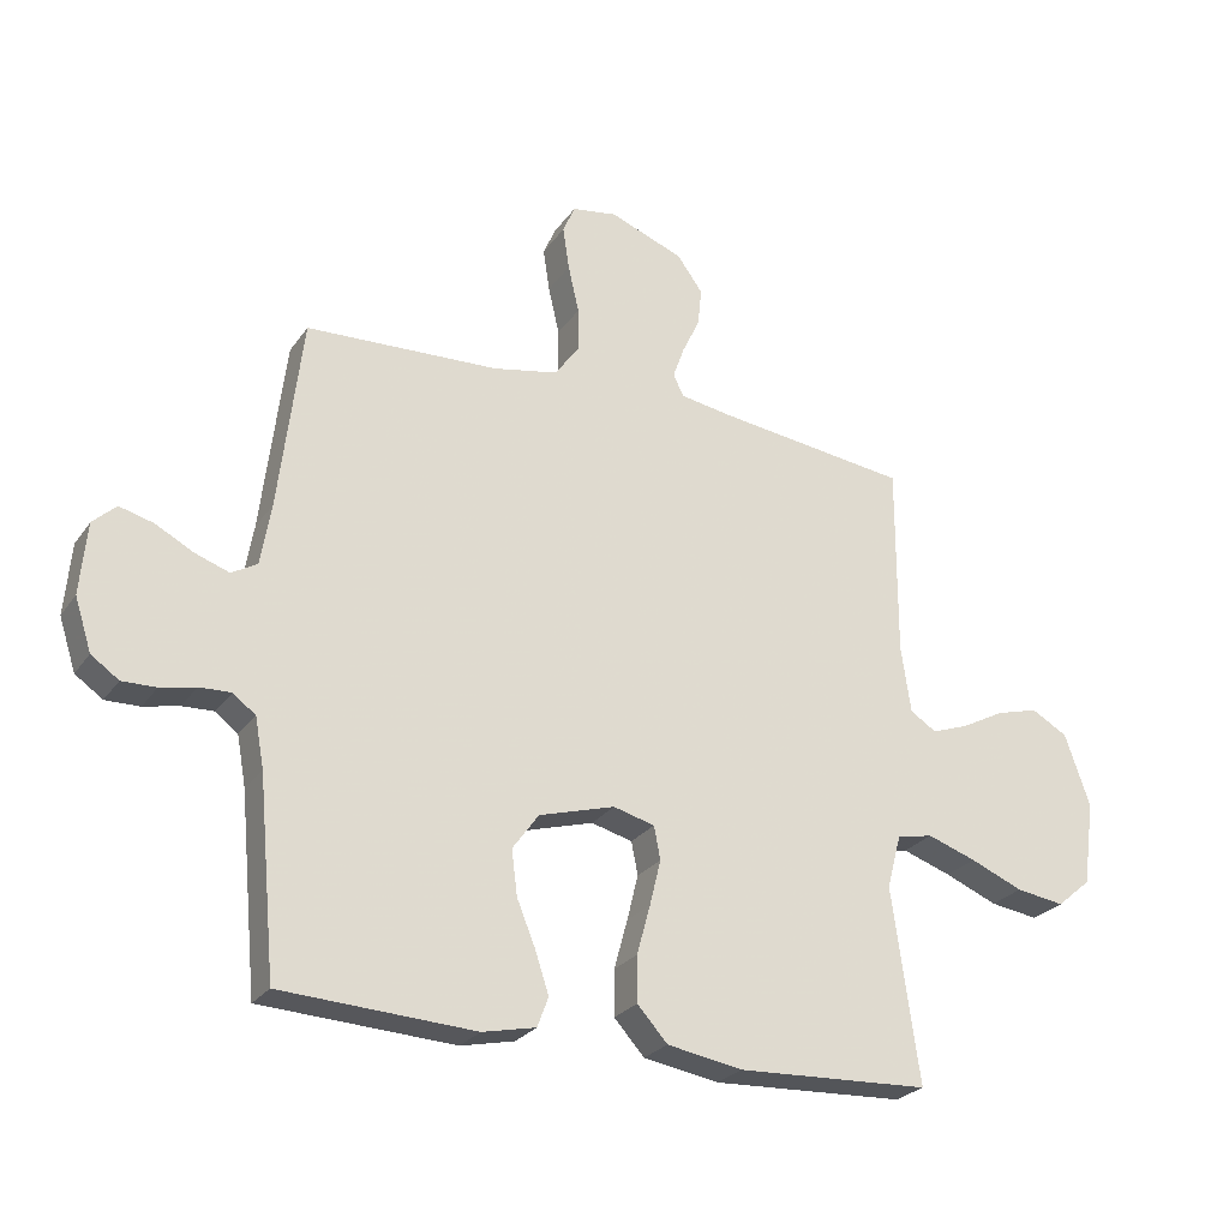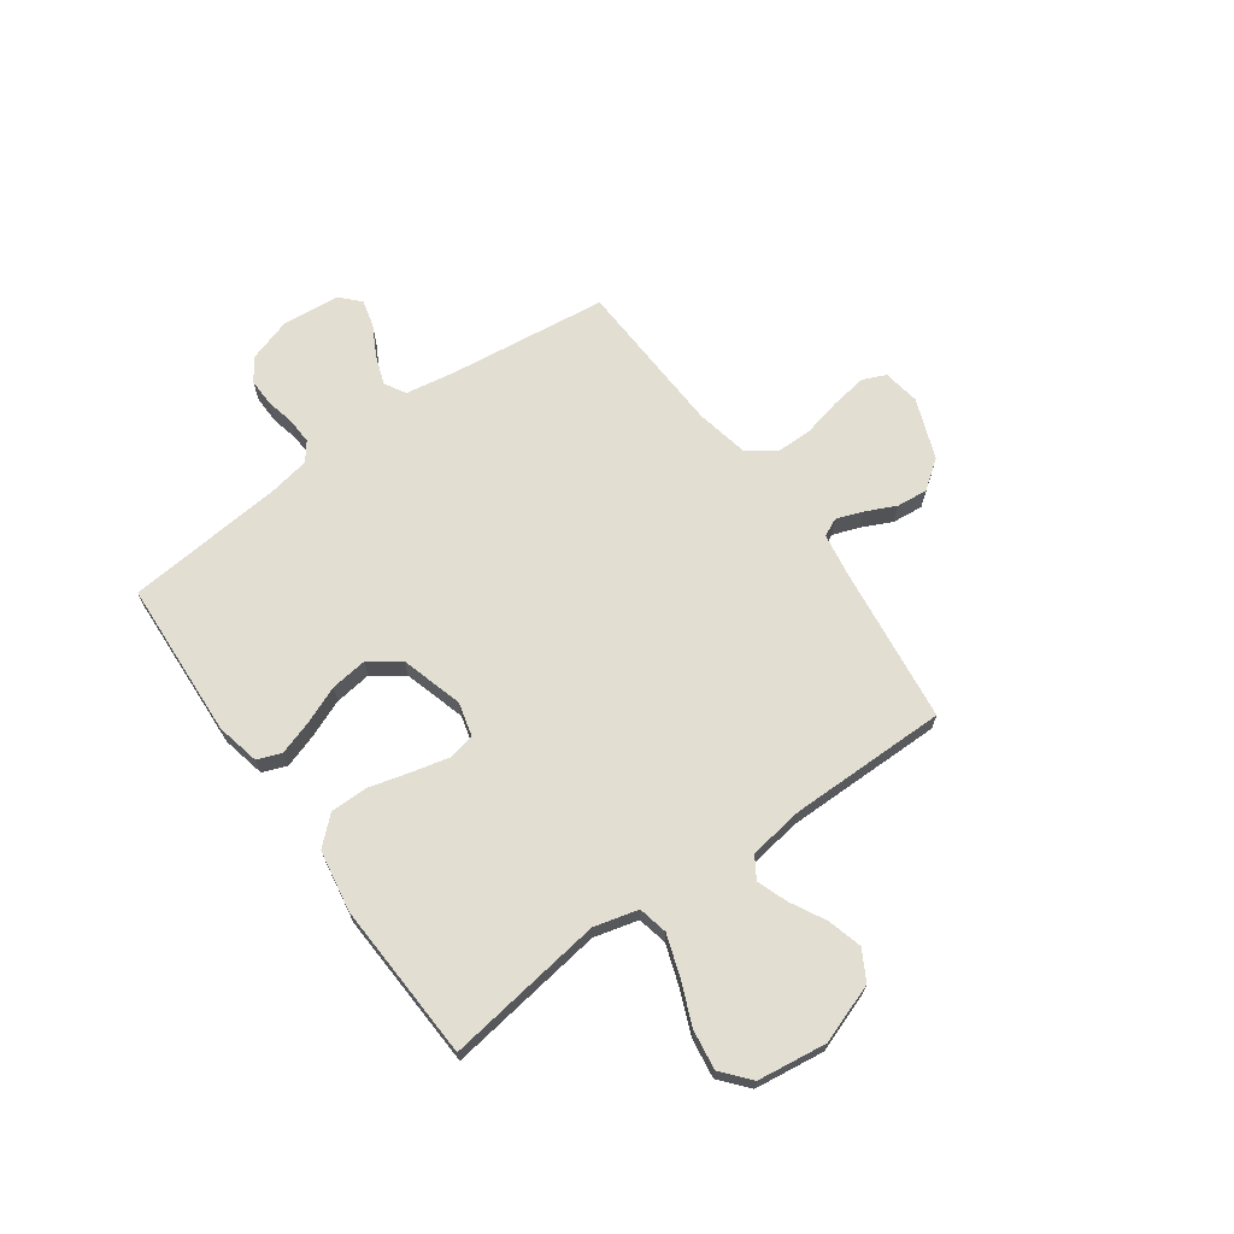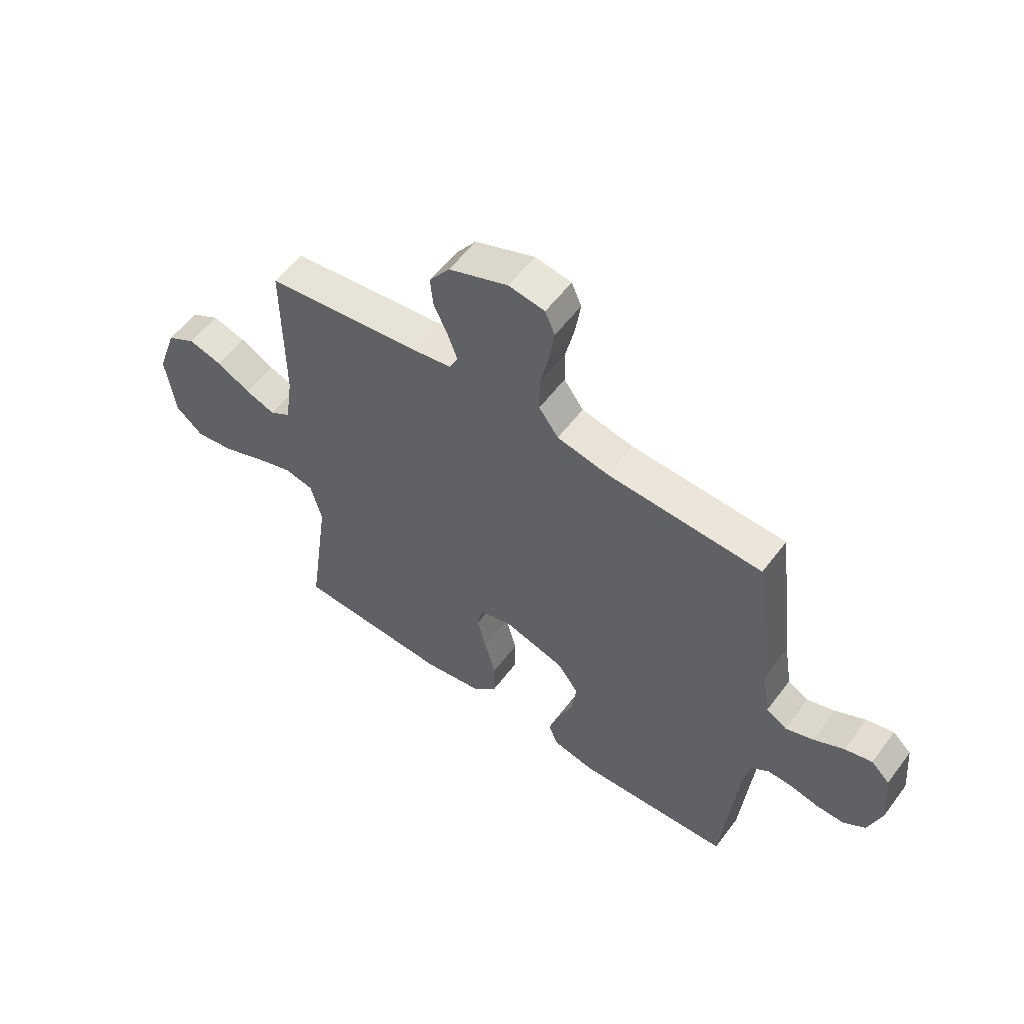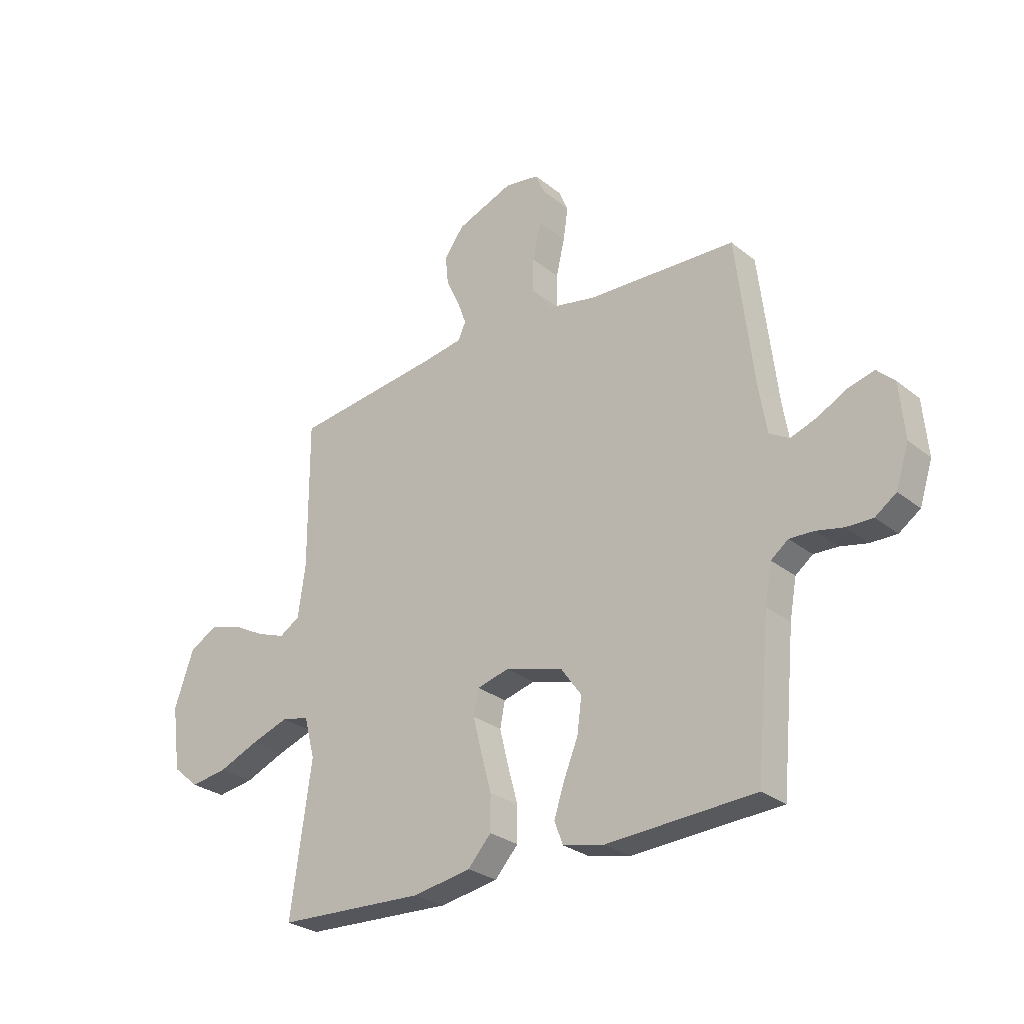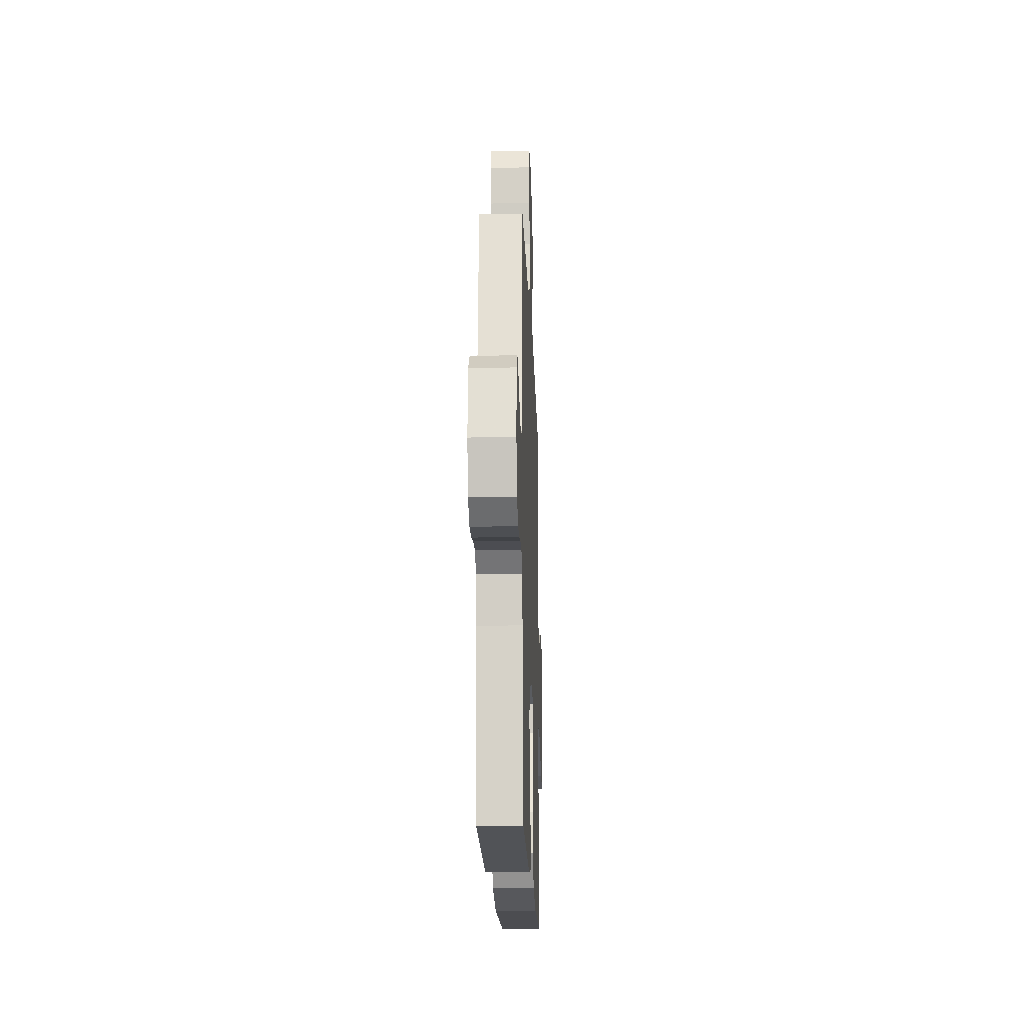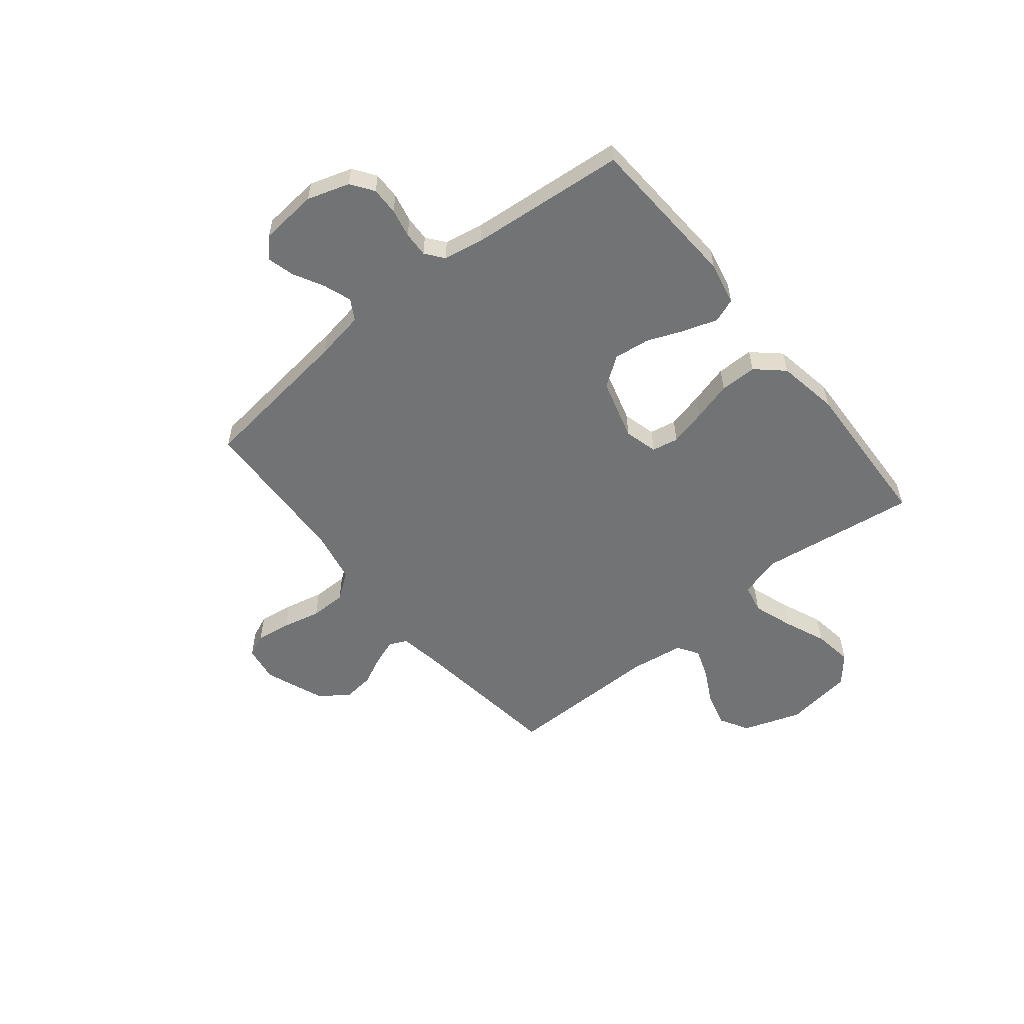
<metadata>
{"format":"obj","ext":"obj","renderer":"f3d","projection":"perspective","resolution":1024,"background":"white","views":[{"elev":-25.8,"azim":152.9,"up":"+Z"},{"elev":68.0,"azim":-125.7,"up":"+Y"},{"elev":56.3,"azim":36.4,"up":"+Z"},{"elev":-27.8,"azim":39.8,"up":"+Z"},{"elev":-18.8,"azim":92.0,"up":"+Z"},{"elev":-55.9,"azim":129.1,"up":"+Y"}]}
</metadata>
<code>
v -0.5 0.07 -0.5
v -0.458 0.07 -0.2
v -0.48 0.07 -0.117
v -0.536 0.07 -0.105
v -0.612 0.07 -0.131
v -0.694 0.07 -0.165
v -0.769 0.07 -0.176
v -0.822 0.07 -0.131
v -0.84 0.07 0
v -0.801 0.07 0.112
v -0.745 0.07 0.144
v -0.679 0.07 0.126
v -0.613 0.07 0.091
v -0.555 0.07 0.07
v -0.514 0.07 0.096
v -0.499 0.07 0.2
v -0.5 0.07 0.5
v -0.2 0.07 0.538
v -0.12 0.07 0.551
v -0.104 0.07 0.585
v -0.122 0.07 0.635
v -0.149 0.07 0.692
v -0.155 0.07 0.751
v -0.115 0.07 0.806
v 0 0.07 0.85
v 0.07 0.07 0.839
v 0.089 0.07 0.795
v 0.079 0.07 0.728
v 0.062 0.07 0.654
v 0.062 0.07 0.585
v 0.1 0.07 0.533
v 0.2 0.07 0.513
v 0.5 0.07 0.5
v 0.536 0.07 0.2
v 0.552 0.07 0.104
v 0.592 0.07 0.081
v 0.646 0.07 0.1
v 0.704 0.07 0.131
v 0.757 0.07 0.145
v 0.793 0.07 0.111
v 0.803 0.07 0
v 0.777 0.07 -0.081
v 0.734 0.07 -0.111
v 0.681 0.07 -0.11
v 0.626 0.07 -0.098
v 0.577 0.07 -0.096
v 0.542 0.07 -0.123
v 0.528 0.07 -0.2
v 0.5 0.07 -0.5
v 0.2 0.07 -0.516
v 0.117 0.07 -0.498
v 0.1 0.07 -0.452
v 0.121 0.07 -0.388
v 0.15 0.07 -0.317
v 0.159 0.07 -0.247
v 0.118 0.07 -0.19
v 0 0.07 -0.156
v -0.064 0.07 -0.173
v -0.074 0.07 -0.224
v -0.057 0.07 -0.294
v -0.036 0.07 -0.371
v -0.036 0.07 -0.442
v -0.083 0.07 -0.494
v -0.2 0.07 -0.514
v -0.5 0 -0.5
v -0.458 0 -0.2
v -0.48 0 -0.117
v -0.536 0 -0.105
v -0.612 0 -0.131
v -0.694 0 -0.165
v -0.769 0 -0.176
v -0.822 0 -0.131
v -0.84 0 0
v -0.801 0 0.112
v -0.745 0 0.144
v -0.679 0 0.126
v -0.613 0 0.091
v -0.555 0 0.07
v -0.514 0 0.096
v -0.499 0 0.2
v -0.5 0 0.5
v -0.2 0 0.538
v -0.12 0 0.551
v -0.104 0 0.585
v -0.122 0 0.635
v -0.149 0 0.692
v -0.155 0 0.751
v -0.115 0 0.806
v 0 0 0.85
v 0.07 0 0.839
v 0.089 0 0.795
v 0.079 0 0.728
v 0.062 0 0.654
v 0.062 0 0.585
v 0.1 0 0.533
v 0.2 0 0.513
v 0.5 0 0.5
v 0.536 0 0.2
v 0.552 0 0.104
v 0.592 0 0.081
v 0.646 0 0.1
v 0.704 0 0.131
v 0.757 0 0.145
v 0.793 0 0.111
v 0.803 0 0
v 0.777 0 -0.081
v 0.734 0 -0.111
v 0.681 0 -0.11
v 0.626 0 -0.098
v 0.577 0 -0.096
v 0.542 0 -0.123
v 0.528 0 -0.2
v 0.5 0 -0.5
v 0.2 0 -0.516
v 0.117 0 -0.498
v 0.1 0 -0.452
v 0.121 0 -0.388
v 0.15 0 -0.317
v 0.159 0 -0.247
v 0.118 0 -0.19
v 0 0 -0.156
v -0.064 0 -0.173
v -0.074 0 -0.224
v -0.057 0 -0.294
v -0.036 0 -0.371
v -0.036 0 -0.442
v -0.083 0 -0.494
v -0.2 0 -0.514
f 63 64 1 2
f 60 61 62 63
f 59 60 63 2
f 58 59 2 3
f 57 58 3 4
f 51 52 53 54
f 49 50 51 54
f 48 49 54 55
f 47 48 55 56
f 42 43 44 45
f 42 45 46
f 41 42 46
f 40 41 46
f 37 38 39 40
f 36 37 40 46
f 35 36 46 47
f 32 33 34
f 31 32 34 35
f 26 27 28 29
f 24 25 26 29
f 24 29 30
f 21 22 23 24
f 20 21 24 30
f 19 20 30 31
f 16 17 18
f 15 16 18 19
f 10 11 12 13
f 10 13 14
f 9 10 14
f 8 9 14
f 5 6 7 8
f 4 5 8 14
f 57 4 14 15
f 35 47 56 57
f 31 35 57
f 15 19 31 57
f 66 65 128 127
f 127 126 125 124
f 66 127 124 123
f 67 66 123 122
f 68 67 122 121
f 118 117 116 115
f 118 115 114 113
f 119 118 113 112
f 120 119 112 111
f 109 108 107 106
f 110 109 106
f 110 106 105
f 110 105 104
f 104 103 102 101
f 110 104 101 100
f 111 110 100 99
f 98 97 96
f 99 98 96 95
f 93 92 91 90
f 93 90 89 88
f 94 93 88
f 88 87 86 85
f 94 88 85 84
f 95 94 84 83
f 82 81 80
f 83 82 80 79
f 77 76 75 74
f 78 77 74
f 78 74 73
f 78 73 72
f 72 71 70 69
f 78 72 69 68
f 79 78 68 121
f 121 120 111 99
f 121 99 95
f 121 95 83 79
f 1 65 66 2
f 2 66 67 3
f 3 67 68 4
f 4 68 69 5
f 5 69 70 6
f 6 70 71 7
f 7 71 72 8
f 8 72 73 9
f 9 73 74 10
f 10 74 75 11
f 11 75 76 12
f 12 76 77 13
f 13 77 78 14
f 14 78 79 15
f 15 79 80 16
f 16 80 81 17
f 17 81 82 18
f 18 82 83 19
f 19 83 84 20
f 20 84 85 21
f 21 85 86 22
f 22 86 87 23
f 23 87 88 24
f 24 88 89 25
f 25 89 90 26
f 26 90 91 27
f 27 91 92 28
f 28 92 93 29
f 29 93 94 30
f 30 94 95 31
f 31 95 96 32
f 32 96 97 33
f 33 97 98 34
f 34 98 99 35
f 35 99 100 36
f 36 100 101 37
f 37 101 102 38
f 38 102 103 39
f 39 103 104 40
f 40 104 105 41
f 41 105 106 42
f 42 106 107 43
f 43 107 108 44
f 44 108 109 45
f 45 109 110 46
f 46 110 111 47
f 47 111 112 48
f 48 112 113 49
f 49 113 114 50
f 50 114 115 51
f 51 115 116 52
f 52 116 117 53
f 53 117 118 54
f 54 118 119 55
f 55 119 120 56
f 56 120 121 57
f 57 121 122 58
f 58 122 123 59
f 59 123 124 60
f 60 124 125 61
f 61 125 126 62
f 62 126 127 63
f 63 127 128 64
f 64 128 65 1

</code>
